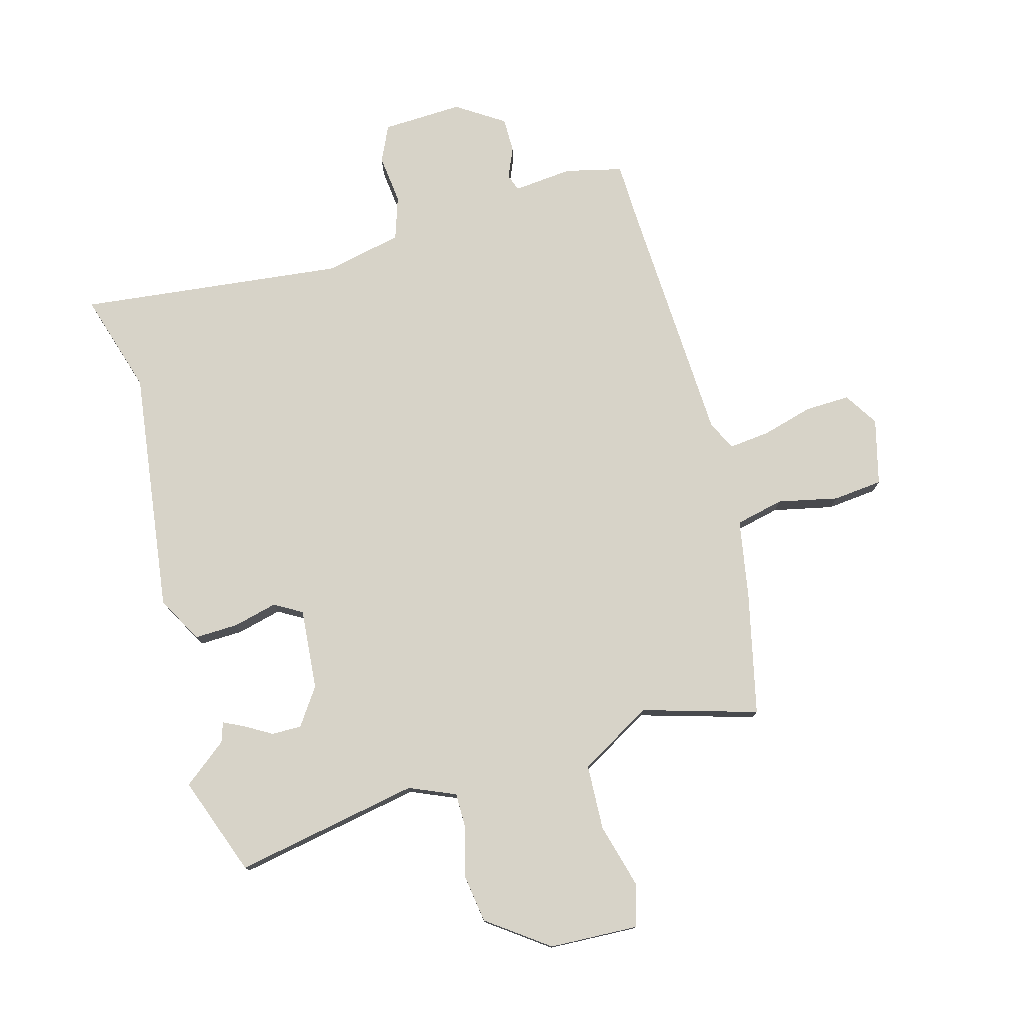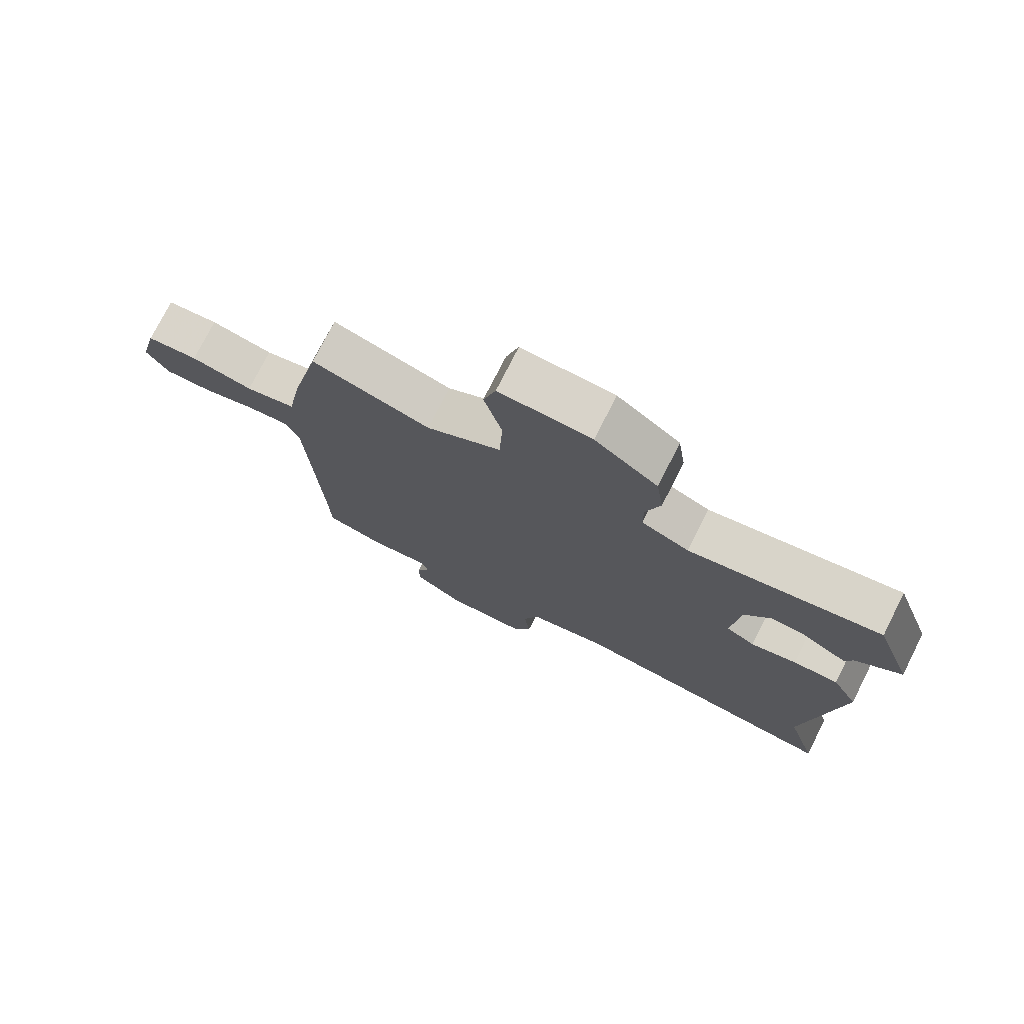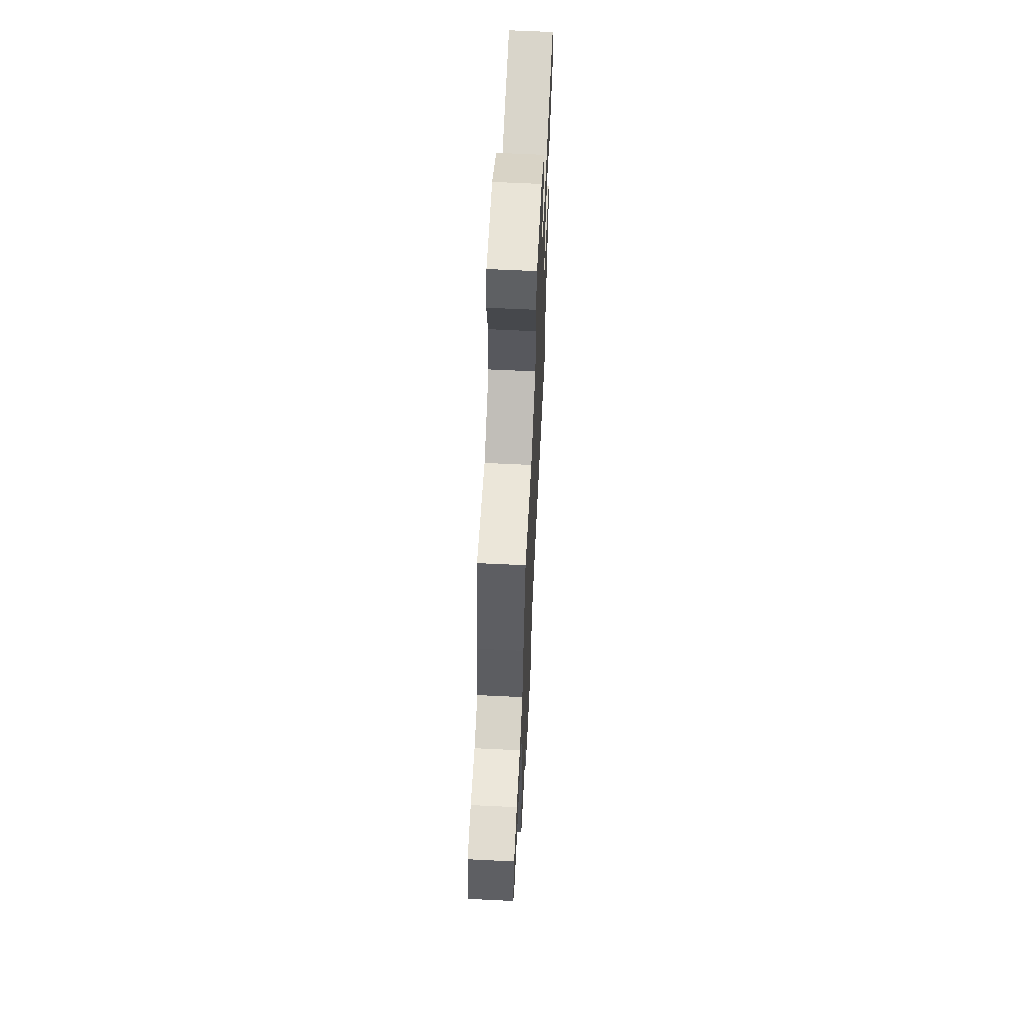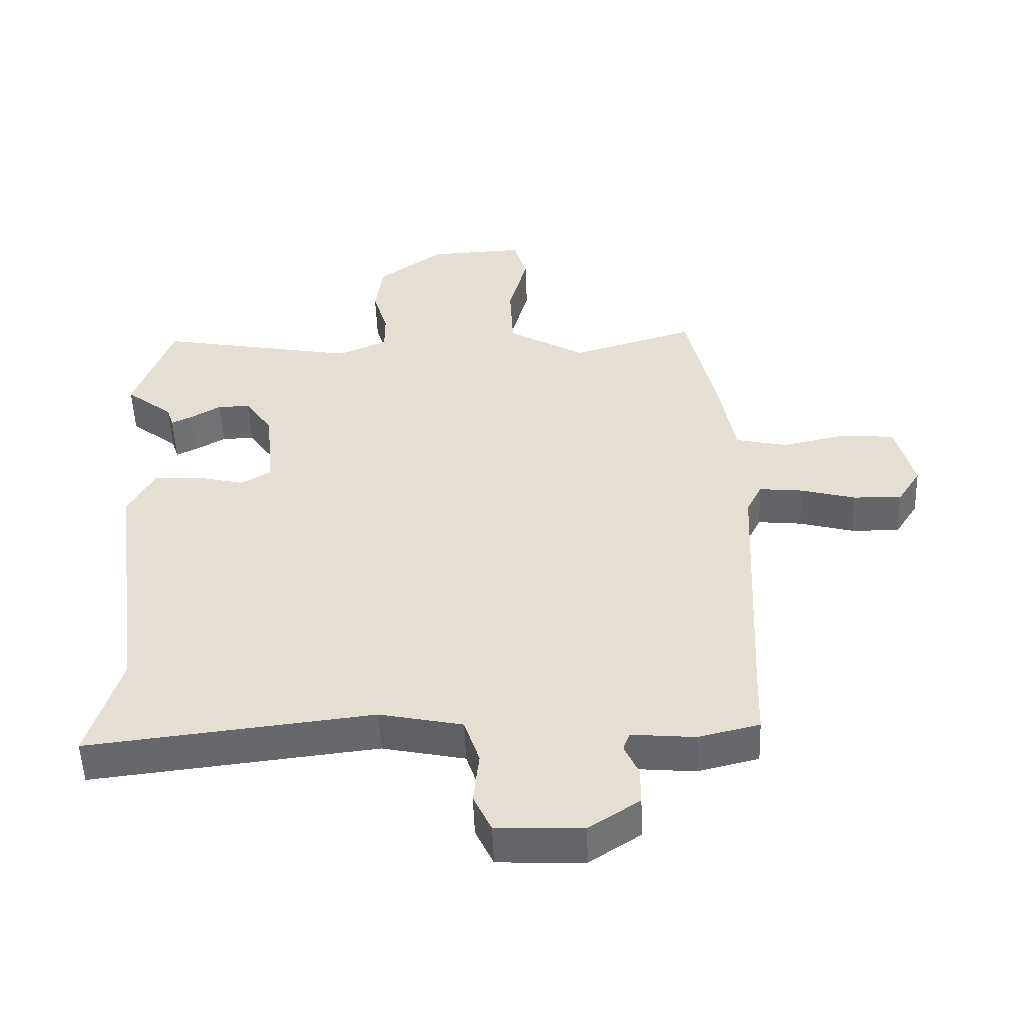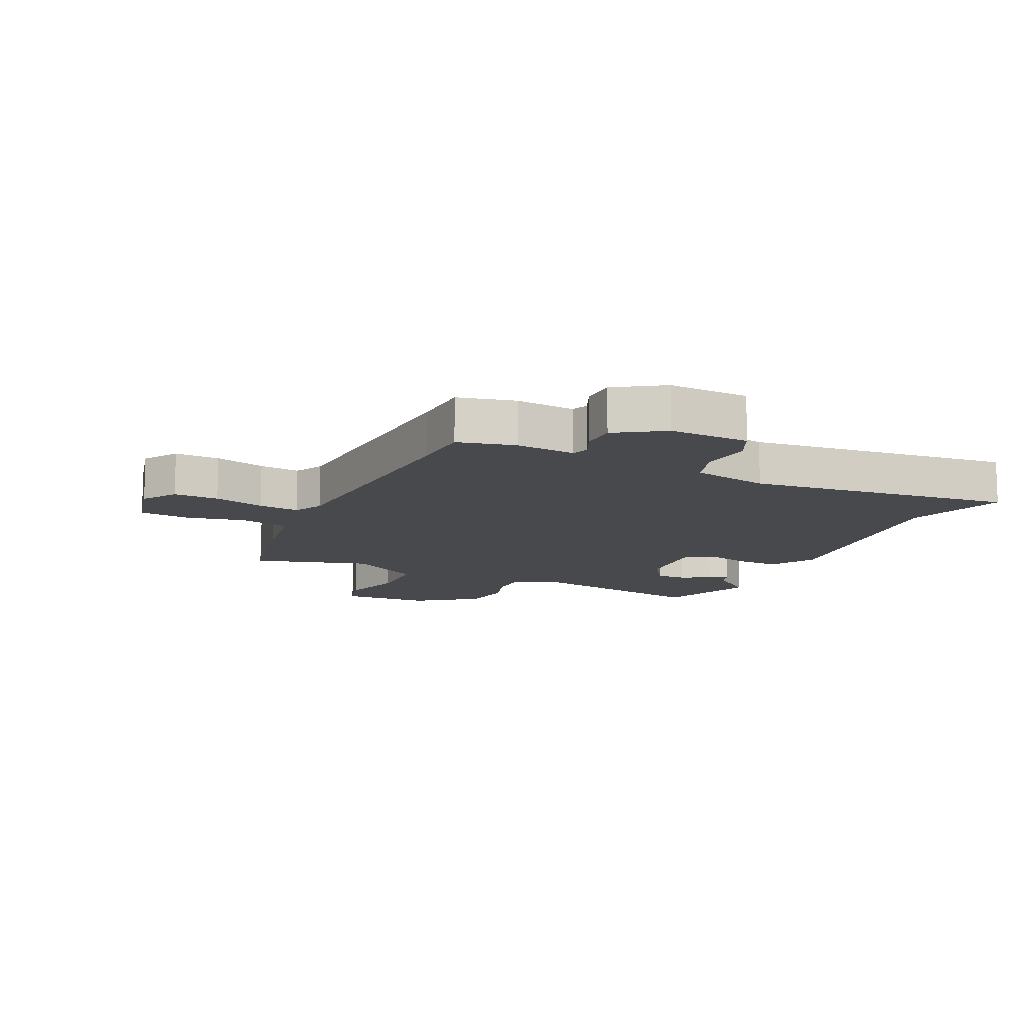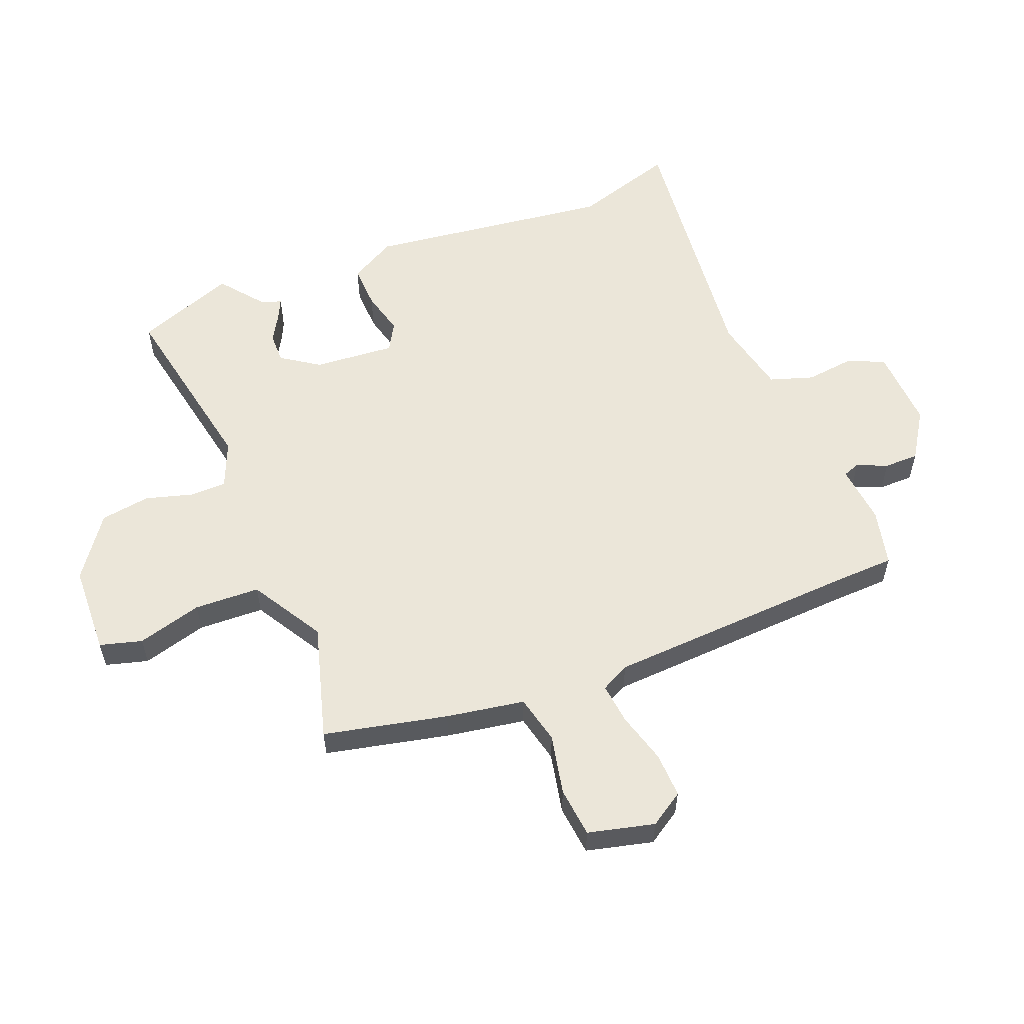
<metadata>
{"format":"obj","ext":"obj","renderer":"f3d","projection":"perspective","resolution":1024,"background":"white","views":[{"elev":77.2,"azim":-15.6,"up":"+Y"},{"elev":75.6,"azim":-153.2,"up":"+Z"},{"elev":63.8,"azim":92.8,"up":"+Z"},{"elev":-51.9,"azim":2.1,"up":"+Z"},{"elev":-12.0,"azim":154.5,"up":"+Y"},{"elev":56.6,"azim":67.8,"up":"+Y"}]}
</metadata>
<code>
v -0.547 0.07 0.37
v -0.487 0.07 0.536
v -0.178 0.07 0.479
v -0.101 0.07 0.512
v -0.101 0.07 0.573
v -0.124 0.07 0.651
v -0.112 0.07 0.734
v -0.011 0.07 0.808
v 0.138 0.07 0.815
v 0.158 0.07 0.745
v 0.129 0.07 0.637
v 0.134 0.07 0.528
v 0.255 0.07 0.458
v 0.447 0.07 0.515
v 0.494 0.07 0.31
v 0.517 0.07 0.18
v 0.598 0.07 0.162
v 0.698 0.07 0.184
v 0.781 0.07 0.176
v 0.809 0.07 0.066
v 0.773 0.07 0.009
v 0.698 0.07 0.011
v 0.613 0.07 0.034
v 0.545 0.07 0.041
v 0.521 0.07 -0.007
v 0.502 0.07 -0.425
v 0.499 0.07 -0.526
v 0.404 0.07 -0.549
v 0.305 0.07 -0.54
v 0.295 0.07 -0.568
v 0.317 0.07 -0.618
v 0.317 0.07 -0.676
v 0.238 0.07 -0.728
v 0.104 0.07 -0.723
v 0.076 0.07 -0.663
v 0.085 0.07 -0.581
v 0.061 0.07 -0.509
v -0.068 0.07 -0.482
v -0.51 0.07 -0.533
v -0.459 0.07 -0.364
v -0.514 0.07 0.043
v -0.472 0.07 0.12
v -0.399 0.07 0.118
v -0.325 0.07 0.1
v -0.279 0.07 0.127
v -0.291 0.07 0.262
v -0.334 0.07 0.324
v -0.384 0.07 0.323
v -0.43 0.07 0.296
v -0.463 0.07 0.28
v -0.474 0.07 0.313
v -0.547 0 0.37
v -0.487 0 0.536
v -0.178 0 0.479
v -0.101 0 0.512
v -0.101 0 0.573
v -0.124 0 0.651
v -0.112 0 0.734
v -0.011 0 0.808
v 0.138 0 0.815
v 0.158 0 0.745
v 0.129 0 0.637
v 0.134 0 0.528
v 0.255 0 0.458
v 0.447 0 0.515
v 0.494 0 0.31
v 0.517 0 0.18
v 0.598 0 0.162
v 0.698 0 0.184
v 0.781 0 0.176
v 0.809 0 0.066
v 0.773 0 0.009
v 0.698 0 0.011
v 0.613 0 0.034
v 0.545 0 0.041
v 0.521 0 -0.007
v 0.502 0 -0.425
v 0.499 0 -0.526
v 0.404 0 -0.549
v 0.305 0 -0.54
v 0.295 0 -0.568
v 0.317 0 -0.618
v 0.317 0 -0.676
v 0.238 0 -0.728
v 0.104 0 -0.723
v 0.076 0 -0.663
v 0.085 0 -0.581
v 0.061 0 -0.509
v -0.068 0 -0.482
v -0.51 0 -0.533
v -0.459 0 -0.364
v -0.514 0 0.043
v -0.472 0 0.12
v -0.399 0 0.118
v -0.325 0 0.1
v -0.279 0 0.127
v -0.291 0 0.262
v -0.334 0 0.324
v -0.384 0 0.323
v -0.43 0 0.296
v -0.463 0 0.28
v -0.474 0 0.313
f 48 49 50 51
f 48 51 1 2
f 47 48 2 3
f 46 47 3 4
f 45 46 4
f 41 42 43 44
f 40 41 44
f 40 44 45
f 38 39 40 45
f 37 38 45 4
f 33 34 35 36
f 30 31 32 33
f 30 33 36 37
f 26 27 28 29
f 25 26 29
f 20 21 22 23
f 20 23 24
f 17 18 19 20
f 16 17 20 24
f 13 14 15 16
f 12 13 16 24
f 8 9 10 11
f 8 11 12
f 5 6 7 8
f 5 8 12
f 29 30 37 4
f 5 12 24 25
f 4 5 25 29
f 102 101 100 99
f 53 52 102 99
f 54 53 99 98
f 55 54 98 97
f 55 97 96
f 95 94 93 92
f 95 92 91
f 96 95 91
f 96 91 90 89
f 55 96 89 88
f 87 86 85 84
f 84 83 82 81
f 88 87 84 81
f 80 79 78 77
f 80 77 76
f 74 73 72 71
f 75 74 71
f 71 70 69 68
f 75 71 68 67
f 67 66 65 64
f 75 67 64 63
f 62 61 60 59
f 63 62 59
f 59 58 57 56
f 63 59 56
f 55 88 81 80
f 76 75 63 56
f 80 76 56 55
f 1 52 53 2
f 2 53 54 3
f 3 54 55 4
f 4 55 56 5
f 5 56 57 6
f 6 57 58 7
f 7 58 59 8
f 8 59 60 9
f 9 60 61 10
f 10 61 62 11
f 11 62 63 12
f 12 63 64 13
f 13 64 65 14
f 14 65 66 15
f 15 66 67 16
f 16 67 68 17
f 17 68 69 18
f 18 69 70 19
f 19 70 71 20
f 20 71 72 21
f 21 72 73 22
f 22 73 74 23
f 23 74 75 24
f 24 75 76 25
f 25 76 77 26
f 26 77 78 27
f 27 78 79 28
f 28 79 80 29
f 29 80 81 30
f 30 81 82 31
f 31 82 83 32
f 32 83 84 33
f 33 84 85 34
f 34 85 86 35
f 35 86 87 36
f 36 87 88 37
f 37 88 89 38
f 38 89 90 39
f 39 90 91 40
f 40 91 92 41
f 41 92 93 42
f 42 93 94 43
f 43 94 95 44
f 44 95 96 45
f 45 96 97 46
f 46 97 98 47
f 47 98 99 48
f 48 99 100 49
f 49 100 101 50
f 50 101 102 51
f 51 102 52 1

</code>
